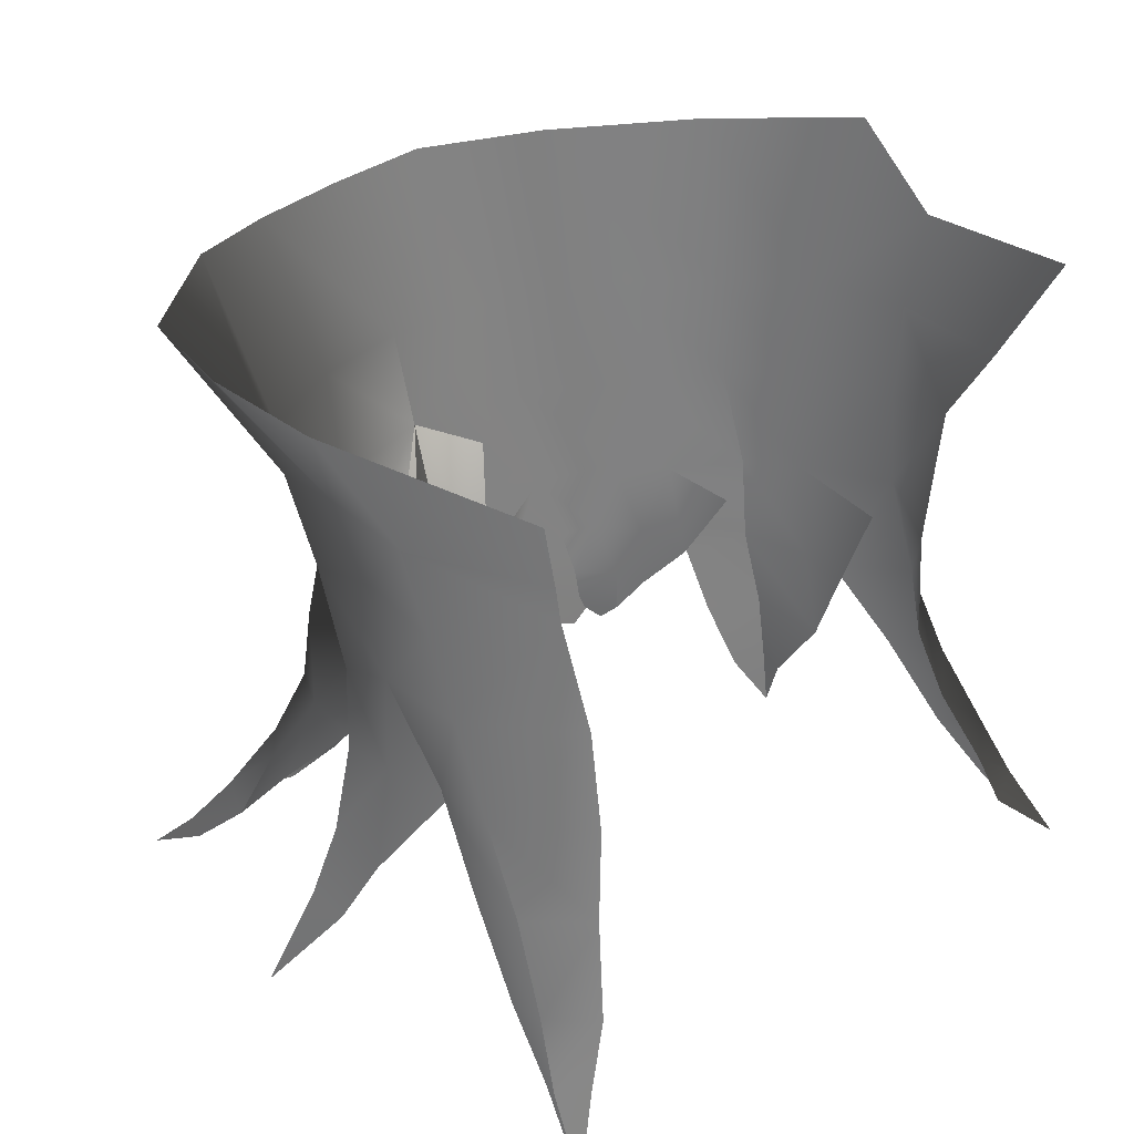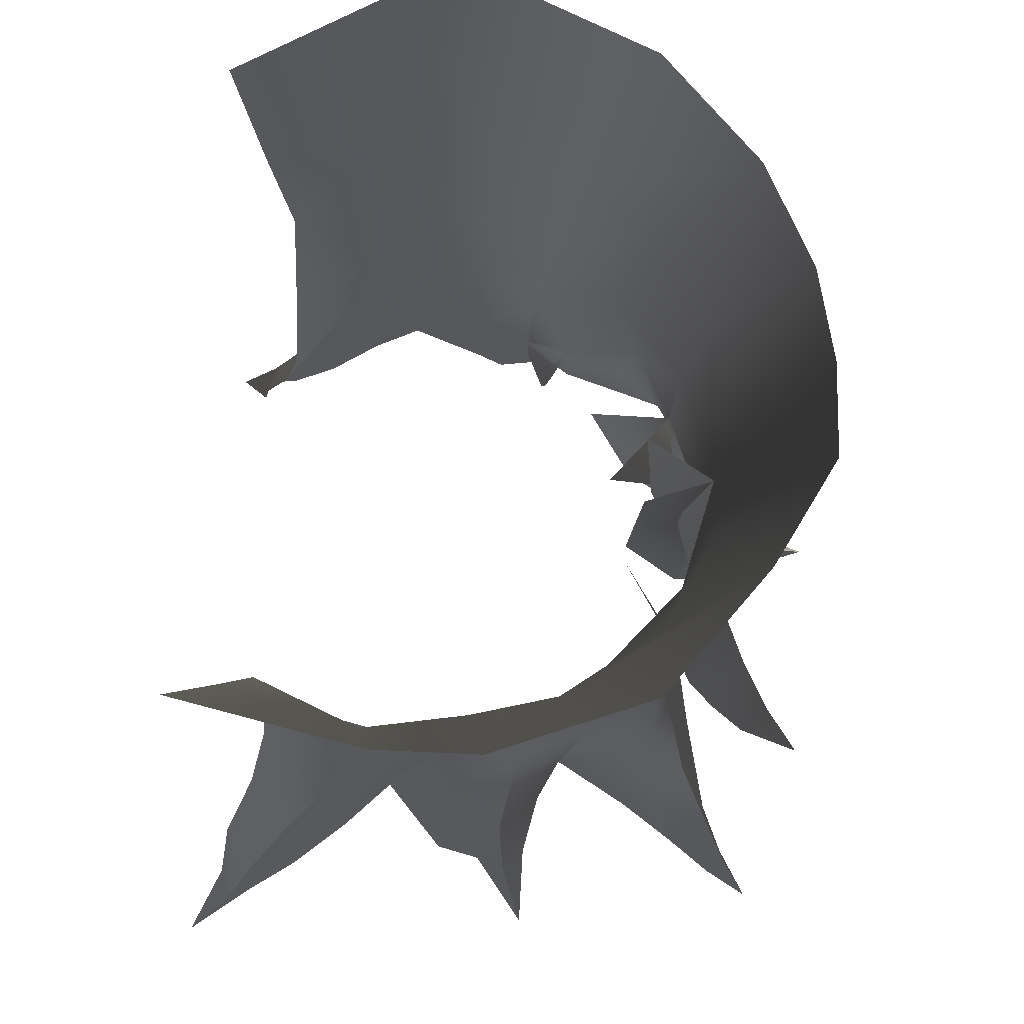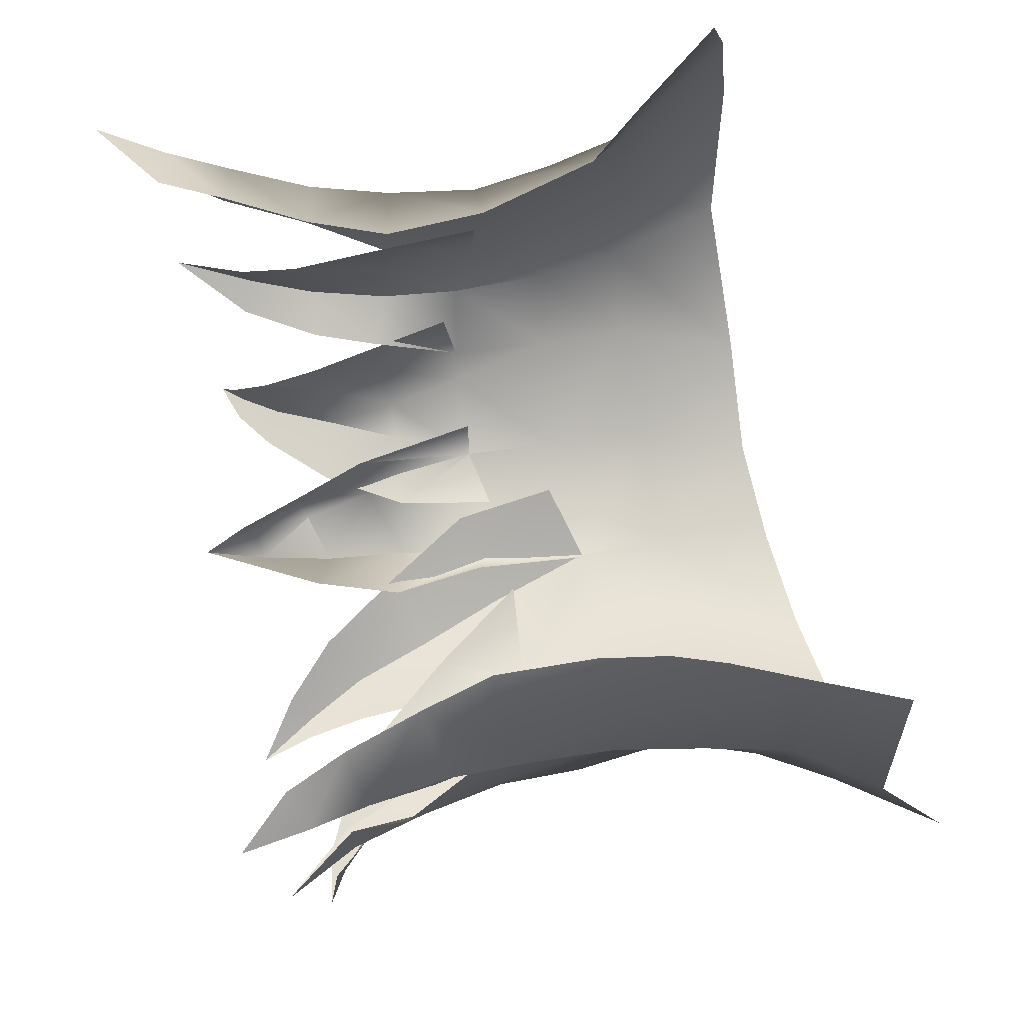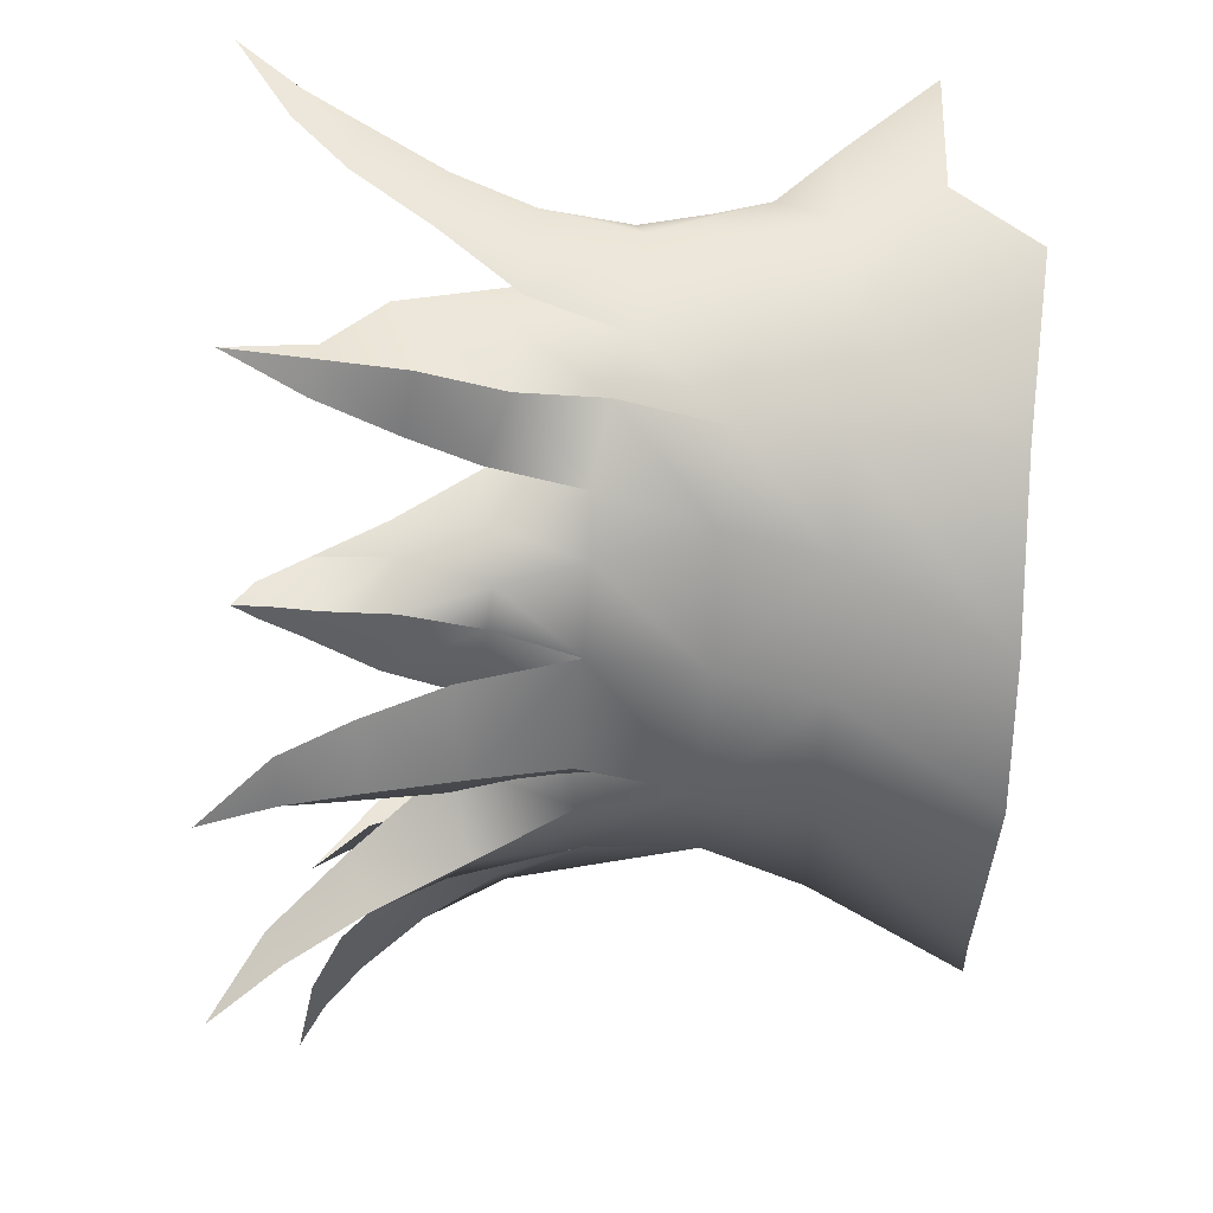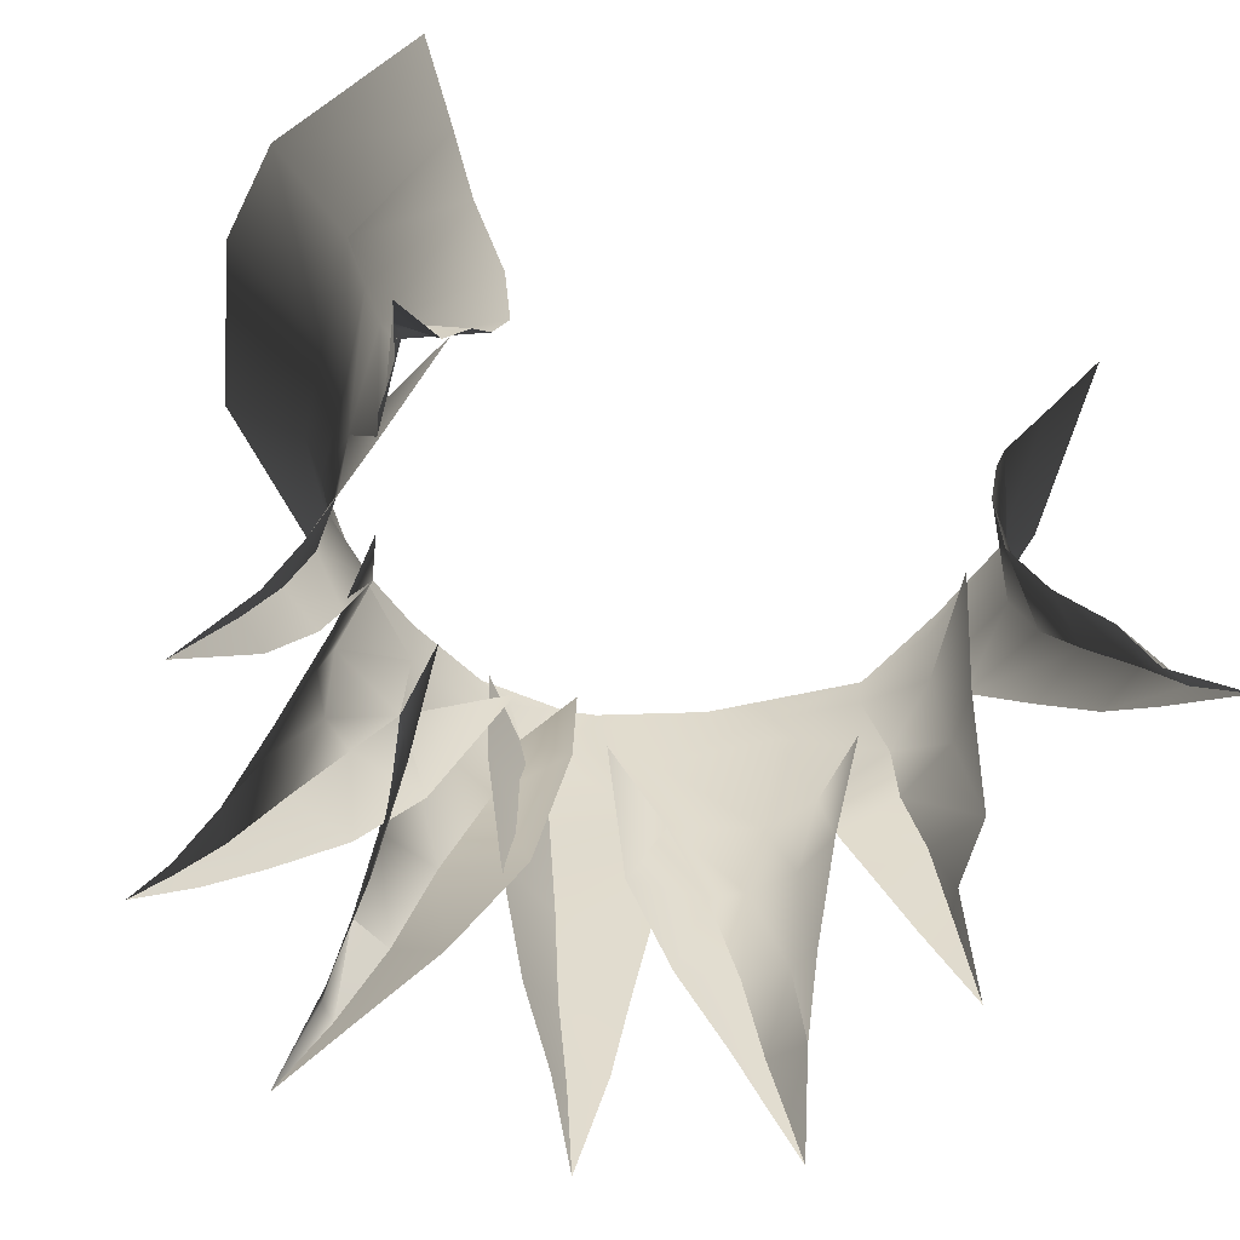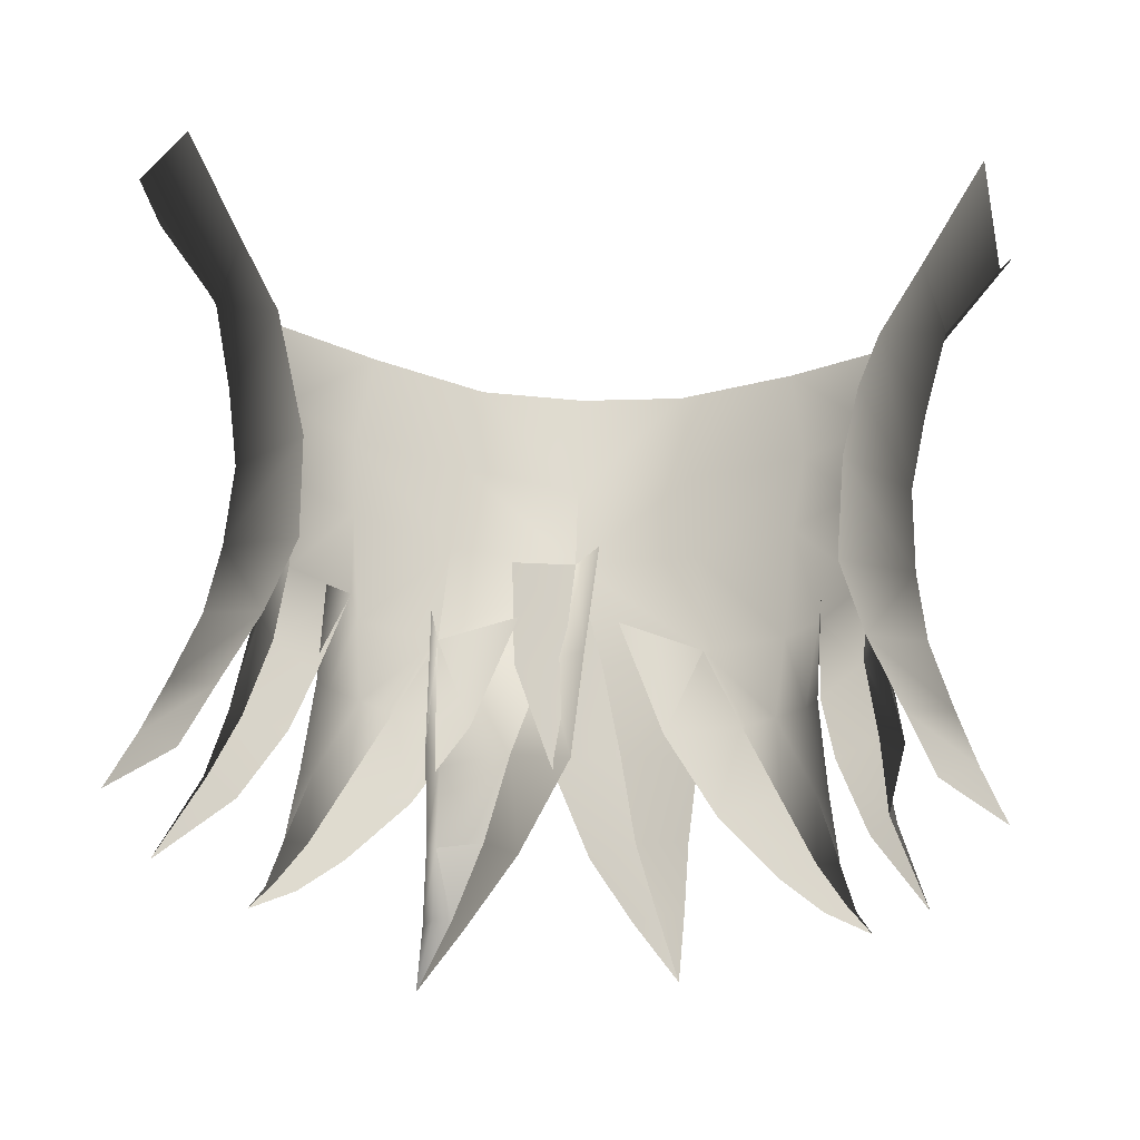
<metadata>
{"format":"obj","ext":"obj","renderer":"f3d","projection":"perspective","resolution":1024,"background":"white","views":[{"elev":29.0,"azim":-47.2,"up":"+Y"},{"elev":61.1,"azim":91.7,"up":"+Y"},{"elev":71.9,"azim":76.7,"up":"+Z"},{"elev":-39.8,"azim":89.9,"up":"+Z"},{"elev":-57.4,"azim":-27.4,"up":"+Y"},{"elev":69.9,"azim":2.4,"up":"+Z"}]}
</metadata>
<code>
g M_HairBK03
v 0.006658 1.482 -0.07934
v 0.01362 1.468 -0.08779
v 0.01881 1.48 -0.08622
v -0.01881 1.48 -0.08622
v -0.01362 1.468 -0.08779
v -0.007199 1.481 -0.07719
v -0.03809 1.483 -0.06539
v -0.03923 1.472 -0.06428
v -0.02995 1.481 -0.07031
v -0.01797 1.453 -0.09724
v -0.01565 1.444 -0.1059
v -0.0114 1.455 -0.1009
v -0.01785 1.463 -0.09173
v -0.01797 1.453 -0.09724
v -0.008059 1.467 -0.09601
v -0.01881 1.48 -0.08622
v -0.01922 1.463 -0.08051
v -0.01881 1.48 -0.08622
v -0.01915 1.48 -0.0742
v 0.04482 1.499 -0.04291
v 0.04774 1.511 -0.04425
v 0.04149 1.5 -0.05613
v 0.04568 1.512 -0.05831
v 0.0552 1.522 -0.04643
v 0.04227 1.511 -0.02539
v 0.04932 1.524 -0.02041
v 0.05942 1.531 -0.06106
v 0.05013 1.528 -0.08239
v 0.0413 1.509 -0.07138
v 0.03155 1.528 -0.09648
v 0.03801 1.497 -0.0677
v 0.03952 1.486 -0.0544
v 0.03949 1.483 -0.06471
v 0.04062 1.472 -0.0535
v 0.03922 1.472 -0.06355
v 0.04334 1.458 -0.05296
v 0.04112 1.461 -0.06199
v 0.04197 1.45 -0.05859
v 0.04343 1.45 -0.06246
v 0.048 1.439 -0.06515
v 0.03236 1.509 -0.08295
v 0.03801 1.497 -0.0677
v 0.01671 1.508 -0.09058
v 0.01511 1.528 -0.1053
v 0.0305 1.496 -0.07671
v 0.03949 1.483 -0.06471
v -0 1.507 -0.09522
v -0.000112 1.527 -0.1056
v 0.0001634 1.494 -0.09183
v 0.01777 1.495 -0.08713
v 0.03413 1.481 -0.07413
v 0.03922 1.472 -0.06355
v 0.02997 1.481 -0.08134
v 0.03275 1.47 -0.07811
v 0.01881 1.48 -0.08622
v 0.00461 1.479 -0.09146
v 0.007776 1.467 -0.09549
v 0.02904 1.47 -0.08411
v 0.03491 1.459 -0.08479
v 0.01865 1.465 -0.08995
v 0.02448 1.469 -0.08662
v 0.01776 1.454 -0.09436
v 0.03038 1.46 -0.08928
v 0.01036 1.455 -0.09931
v 0.03574 1.452 -0.09329
v 0.01764 1.446 -0.09955
v 0.01382 1.446 -0.1036
v 0.01744 1.437 -0.109
v 0.0385 1.451 -0.08783
v 0.04032 1.447 -0.09642
v 0.04135 1.445 -0.09387
v 0.04434 1.443 -0.09962
v -0.04126 1.499 -0.05676
v -0.04774 1.511 -0.04425
v -0.04485 1.499 -0.04323
v -0.04485 1.499 -0.04323
v -0.04008 1.486 -0.05596
v -0.04281 1.487 -0.04148
v -0.03913 1.473 -0.04773
v -0.03738 1.504 -0.02913
v -0.04774 1.511 -0.04425
v -0.04227 1.511 -0.02539
v -0.03287 1.487 -0.02846
v -0.04268 1.475 -0.03629
v -0.03224 1.473 -0.0273
v -0.03537 1.462 -0.02475
v -0.04343 1.464 -0.03067
v -0.04343 1.464 -0.03067
v -0.04211 1.463 -0.03913
v -0.04578 1.454 -0.02471
v -0.04578 1.454 -0.02471
v -0.03935 1.452 -0.02038
v -0.04421 1.452 -0.03094
v -0.0479 1.446 -0.02049
v -0.04297 1.444 -0.01895
v -0.05015 1.437 -0.01414
v -0.0479 1.446 -0.02049
v -0.04608 1.444 -0.02355
v -0.05015 1.437 -0.01414
v -0.04932 1.524 -0.02041
v -0.05978 1.53 -0.04517
v -0.0446 1.511 -0.05893
v -0.05942 1.531 -0.06106
v -0.05013 1.528 -0.08239
v -0.04126 1.499 -0.05676
v -0.0413 1.509 -0.07138
v -0.03155 1.528 -0.09648
v -0.03898 1.497 -0.06885
v -0.03236 1.509 -0.08295
v -0.01671 1.508 -0.09058
v -0.01534 1.526 -0.1034
v -0.03108 1.495 -0.07657
v -0.03809 1.483 -0.06539
v -0.02995 1.481 -0.07031
v -0.02997 1.481 -0.08134
v -0.01777 1.495 -0.08713
v -0 1.507 -0.09522
v -0.000112 1.527 -0.1056
v 0.0001634 1.494 -0.09183
v -0.01881 1.48 -0.08622
v -0.003345 1.48 -0.09136
v -0.008059 1.467 -0.09601
v -0.01777 1.495 -0.08713
v -0.02997 1.481 -0.08134
v -0.01881 1.48 -0.08622
v -0.02904 1.47 -0.08411
v -0.02448 1.469 -0.08662
v -0.03038 1.46 -0.08928
v -0.03275 1.47 -0.07811
v -0.02995 1.481 -0.07031
v -0.03491 1.459 -0.08479
v -0.03574 1.452 -0.09329
v -0.0385 1.451 -0.08783
v -0.04032 1.447 -0.09642
v -0.04135 1.445 -0.09387
v -0.04434 1.443 -0.09962
v -0.02448 1.469 -0.08662
v -0.01362 1.468 -0.08779
v -0.01881 1.48 -0.08622
v -0.02144 1.457 -0.09016
v -0.03038 1.46 -0.08928
v -0.03574 1.452 -0.09329
v -0.03028 1.449 -0.09236
v -0.04032 1.447 -0.09642
v -0.0371 1.445 -0.09545
v -0.04434 1.443 -0.09962
v 0.01362 1.468 -0.08779
v 0.02448 1.469 -0.08662
v 0.01881 1.48 -0.08622
v 0.02144 1.457 -0.09016
v 0.03038 1.46 -0.08928
v 0.03574 1.452 -0.09329
v 0.03028 1.449 -0.09236
v 0.04032 1.447 -0.09642
v 0.0371 1.445 -0.09545
v 0.04434 1.443 -0.09962
v 0.00461 1.479 -0.09146
v 0.0001634 1.494 -0.09183
v -0.008699 1.491 -0.08241
v -0.007756 1.476 -0.0837
v 0.007776 1.467 -0.09549
v -0.002415 1.464 -0.08986
v 0.01036 1.455 -0.09931
v 0.003905 1.452 -0.09581
v 0.01382 1.446 -0.1036
v 0.0105 1.444 -0.101
v 0.01744 1.437 -0.109
v -0.05304 1.442 -0.06621
v -0.04642 1.453 -0.06448
v -0.04606 1.452 -0.05943
v -0.04242 1.461 -0.06393
v -0.043 1.459 -0.05571
v -0.04012 1.473 -0.05629
v -0.03923 1.472 -0.06428
v -0.03809 1.483 -0.06539
v -0.04008 1.486 -0.05596
v -0.03898 1.497 -0.06885
v 0.04343 1.45 -0.06246
v 0.04023 1.449 -0.06548
v 0.048 1.439 -0.06515
v 0.03588 1.46 -0.06752
v 0.04112 1.461 -0.06199
v 0.03407 1.469 -0.0703
v 0.03413 1.481 -0.07413
v -0.05304 1.442 -0.06621
v -0.04253 1.451 -0.06633
v -0.04642 1.453 -0.06448
v -0.04242 1.461 -0.06393
v -0.03654 1.46 -0.06704
v -0.03362 1.469 -0.06848
v -0.03923 1.472 -0.06428
v -0.02995 1.481 -0.07031
v -0.01565 1.444 -0.1059
v -0.01827 1.444 -0.1034
v -0.02046 1.435 -0.1111
v -0.01797 1.453 -0.09724
v -0.04012 1.473 -0.05629
v -0.03901 1.472 -0.04676
v -0.043 1.459 -0.05571
v -0.04008 1.486 -0.05596
v -0.03503 1.486 -0.0382
v 0.04334 1.458 -0.05296
v 0.03849 1.472 -0.04548
v 0.04062 1.472 -0.0535
v 0.03952 1.486 -0.0544
v 0.03503 1.486 -0.0382
v -0.01827 1.444 -0.1034
v -0.01933 1.442 -0.09939
v -0.02046 1.435 -0.1111
v -0.01797 1.453 -0.09724
v -0.01886 1.452 -0.08971
v -0.01785 1.463 -0.09173
v -0.01922 1.463 -0.08051
v -0.01881 1.48 -0.08622
v -0.03491 1.459 -0.08479
v -0.03615 1.459 -0.08037
v -0.0385 1.451 -0.08783
v -0.03275 1.47 -0.07811
v -0.0337 1.469 -0.07043
v -0.02995 1.481 -0.07031
v -0.03262 1.48 -0.0634
v 0.0385 1.451 -0.08783
v 0.03615 1.459 -0.08037
v 0.03491 1.459 -0.08479
v 0.03275 1.47 -0.07811
v 0.0337 1.469 -0.07043
v 0.03413 1.481 -0.07413
v 0.03336 1.48 -0.06251
v 0.05015 1.437 -0.01414
v 0.04297 1.444 -0.01895
v 0.0479 1.446 -0.02049
v 0.03935 1.452 -0.02038
v 0.04578 1.454 -0.02471
v 0.03537 1.462 -0.02475
v 0.04343 1.464 -0.03067
v 0.04268 1.475 -0.03629
v 0.03224 1.473 -0.0273
v 0.03287 1.487 -0.02846
v 0.04276 1.487 -0.04067
v 0.03474 1.496 -0.02847
v 0.03738 1.504 -0.02913
v 0.03882 1.473 -0.04723
v 0.04343 1.464 -0.03067
v 0.04211 1.463 -0.03913
v 0.04578 1.454 -0.02471
v 0.04421 1.452 -0.03094
v 0.0479 1.446 -0.02049
v 0.04608 1.444 -0.02355
v 0.05015 1.437 -0.01414
v 0.03952 1.486 -0.0544
v 0.04482 1.499 -0.04291
v 0.04774 1.511 -0.04425
v -0.02046 1.435 -0.1111
v -0.01371 1.442 -0.1022
v -0.01565 1.444 -0.1059
v -0.00621 1.452 -0.09602
v -0.0114 1.455 -0.1009
v -0.008059 1.467 -0.09601
v 0.0006789 1.464 -0.08794
v -0.003345 1.48 -0.09136
v 0.002035 1.477 -0.07979
v 0.0001634 1.494 -0.09183
v 0.003515 1.494 -0.08182
g M_HairBK03_0
f 3 2 1
f 6 5 4
f 9 8 7
f 12 11 10
f 12 14 13
f 15 12 13
f 15 13 16
f 19 18 17
f 22 21 20
f 22 23 21
f 24 21 23
f 24 25 21
f 26 25 24
f 24 23 27
f 23 28 27
f 23 29 28
f 23 22 29
f 28 29 30
f 31 29 22
f 32 31 22
f 32 33 31
f 32 34 33
f 33 34 35
f 36 35 34
f 37 35 36
f 36 38 37
f 38 39 37
f 40 39 38
f 41 30 29
f 41 29 42
f 43 30 41
f 44 30 43
f 41 42 45
f 45 42 46
f 47 44 43
f 48 44 47
f 47 43 49
f 43 41 50
f 49 43 50
f 50 41 45
f 45 46 51
f 46 52 51
f 51 53 45
f 50 45 53
f 51 54 53
f 55 49 50
f 50 53 55
f 55 56 49
f 55 57 56
f 53 54 58
f 53 58 55
f 59 58 54
f 55 60 57
f 58 61 55
f 60 62 57
f 63 61 58
f 63 58 59
f 62 64 57
f 59 65 63
f 62 66 64
f 66 67 64
f 68 67 66
f 59 69 65
f 69 70 65
f 69 71 70
f 70 71 72
f 75 74 73
f 77 76 73
f 76 77 78
f 79 78 77
f 76 78 80
f 80 81 76
f 80 82 81
f 80 78 83
f 84 83 78
f 84 78 79
f 85 83 84
f 84 86 85
f 79 87 84
f 84 88 86
f 79 89 87
f 88 90 86
f 91 87 89
f 92 86 90
f 91 89 93
f 90 94 92
f 94 95 92
f 96 95 94
f 93 97 91
f 93 98 97
f 97 98 99
f 101 82 100
f 101 74 82
f 101 102 74
f 103 102 101
f 103 104 102
f 105 74 102
f 104 106 102
f 102 106 105
f 104 107 106
f 108 105 106
f 109 106 107
f 108 106 109
f 107 110 109
f 111 110 107
f 112 108 109
f 112 113 108
f 114 113 112
f 114 112 115
f 116 115 112
f 109 116 112
f 110 116 109
f 111 117 110
f 118 117 111
f 117 119 110
f 110 119 116
f 116 119 120
f 121 120 119
f 121 122 120
f 125 124 123
f 125 126 124
f 125 127 126
f 126 127 128
f 124 126 129
f 124 129 130
f 131 129 126
f 131 126 128
f 128 132 131
f 132 133 131
f 132 134 133
f 134 135 133
f 136 135 134
f 139 138 137
f 140 137 138
f 141 137 140
f 140 142 141
f 140 143 142
f 143 144 142
f 143 145 144
f 144 145 146
f 149 148 147
f 150 147 148
f 150 148 151
f 151 152 150
f 152 153 150
f 152 154 153
f 154 155 153
f 156 155 154
f 159 158 157
f 160 159 157
f 157 161 160
f 161 162 160
f 161 163 162
f 163 164 162
f 163 165 164
f 165 166 164
f 167 166 165
f 170 169 168
f 171 169 170
f 171 170 172
f 172 173 171
f 174 171 173
f 175 174 173
f 175 173 176
f 176 177 175
f 105 177 176
f 180 179 178
f 178 179 181
f 182 178 181
f 181 183 182
f 182 183 52
f 184 52 183
f 187 186 185
f 187 188 186
f 189 186 188
f 188 190 189
f 188 191 190
f 192 190 191
f 195 194 193
f 193 194 196
f 199 198 197
f 197 198 200
f 201 200 198
f 204 203 202
f 204 205 203
f 206 203 205
f 209 208 207
f 207 208 210
f 211 210 208
f 211 212 210
f 213 212 211
f 213 214 212
f 217 216 215
f 216 218 215
f 219 218 216
f 218 219 220
f 221 220 219
f 224 223 222
f 225 223 224
f 226 223 225
f 225 227 226
f 228 226 227
f 231 230 229
f 232 230 231
f 232 231 233
f 232 233 234
f 235 234 233
f 236 234 235
f 237 234 236
f 237 236 238
f 236 239 238
f 239 240 238
f 241 240 239
f 242 239 236
f 236 243 242
f 242 243 244
f 245 244 243
f 246 244 245
f 245 247 246
f 247 248 246
f 249 248 247
f 242 250 239
f 251 239 250
f 241 239 251
f 250 22 251
f 251 252 241
f 241 252 25
f 255 254 253
f 256 254 255
f 256 255 257
f 256 257 258
f 259 256 258
f 258 260 259
f 261 259 260
f 260 262 261
f 263 261 262

</code>
